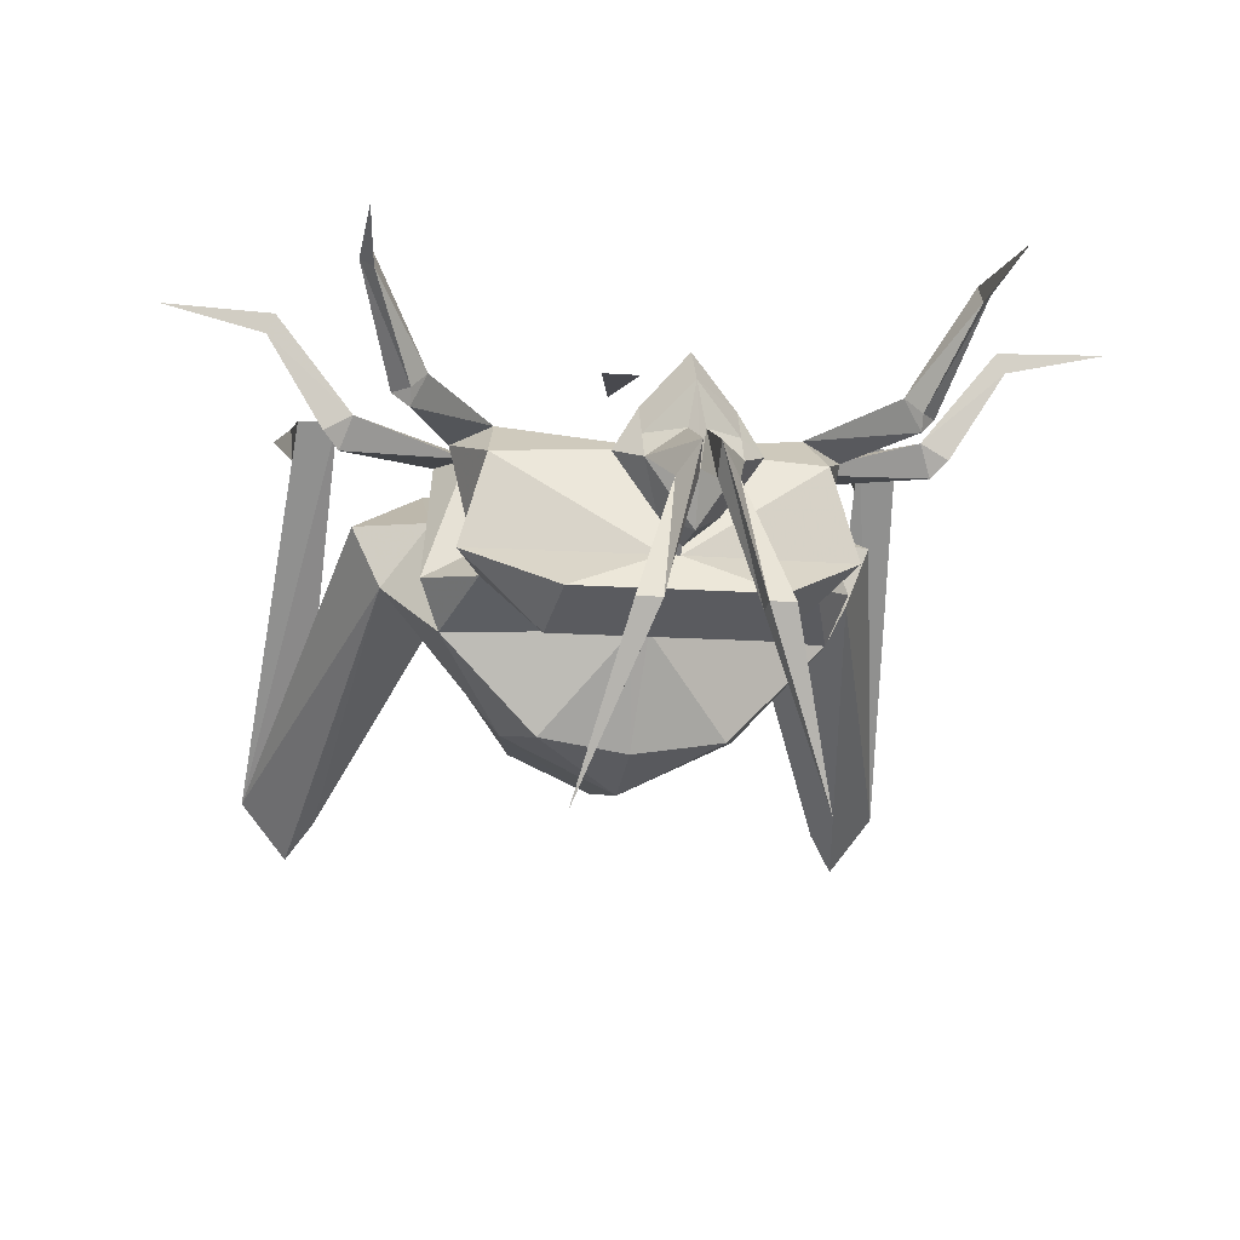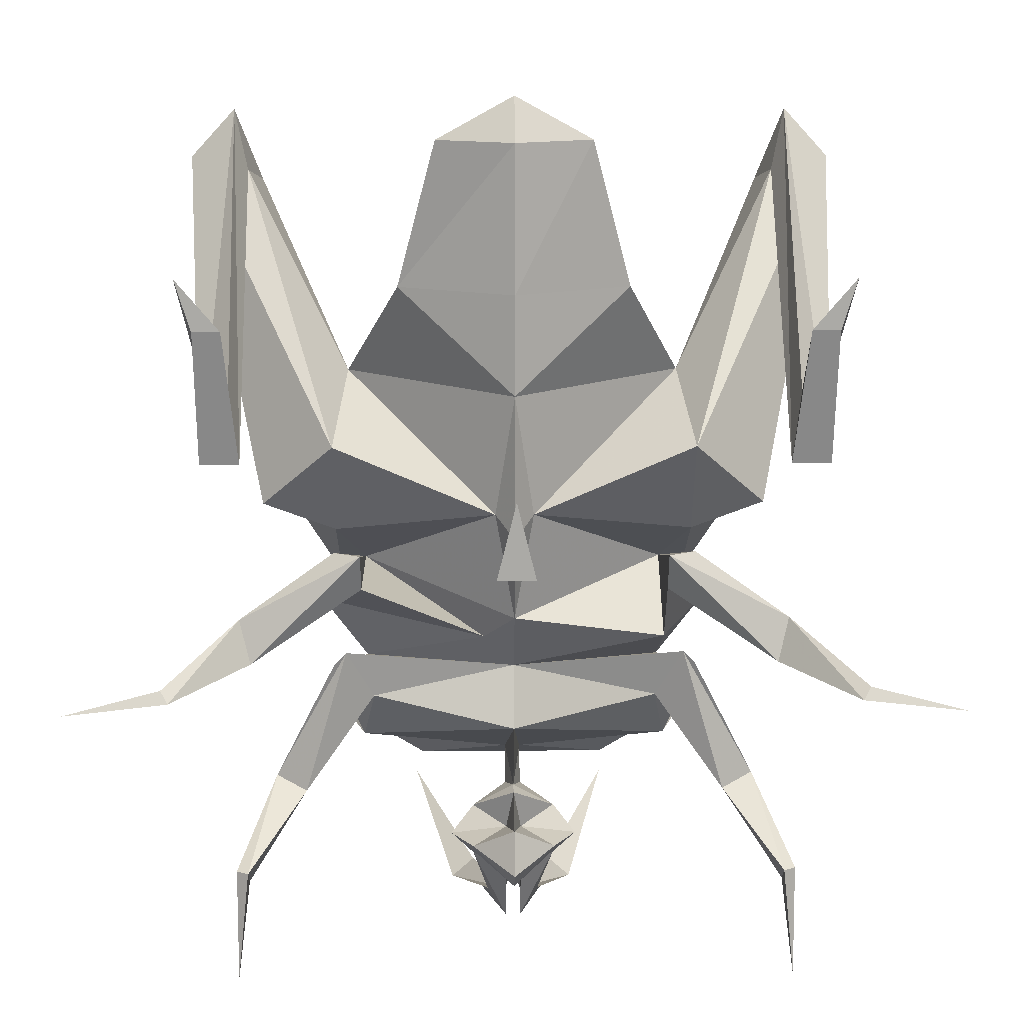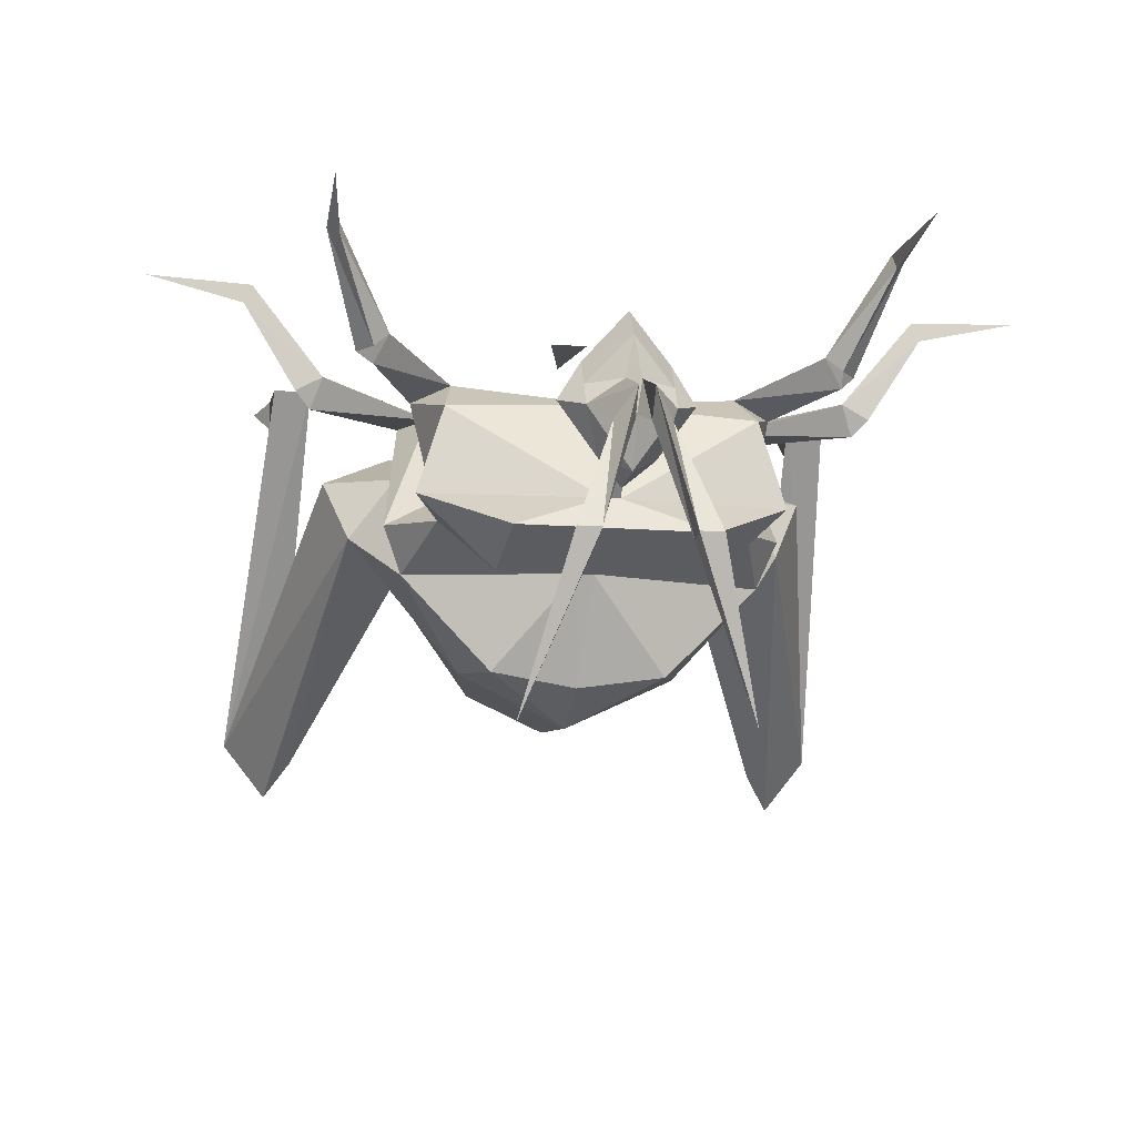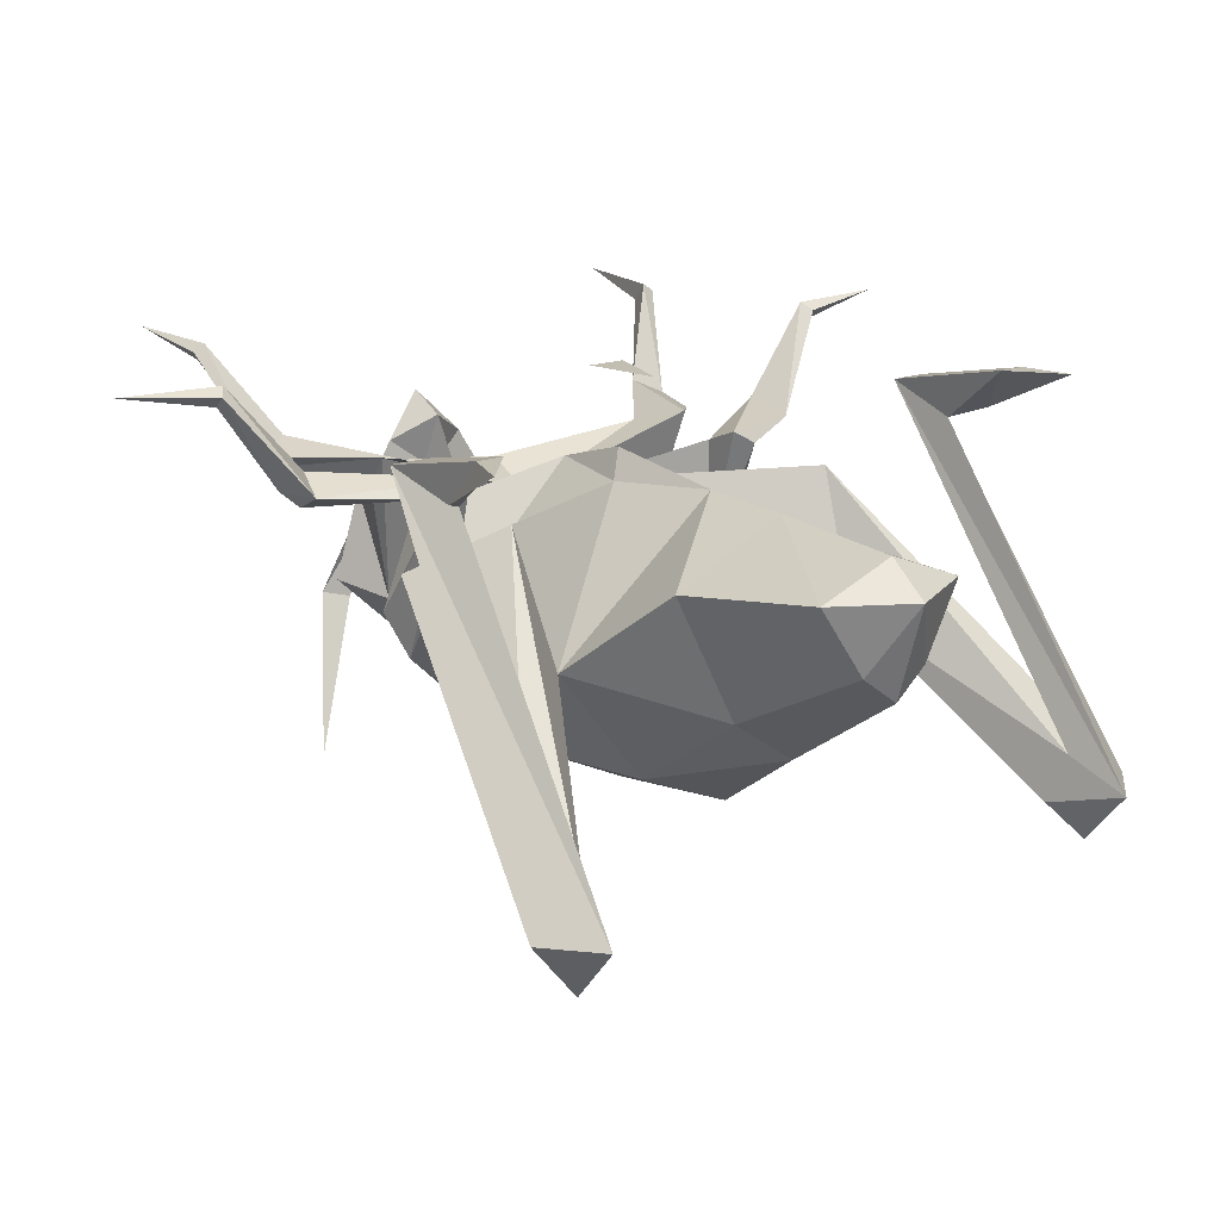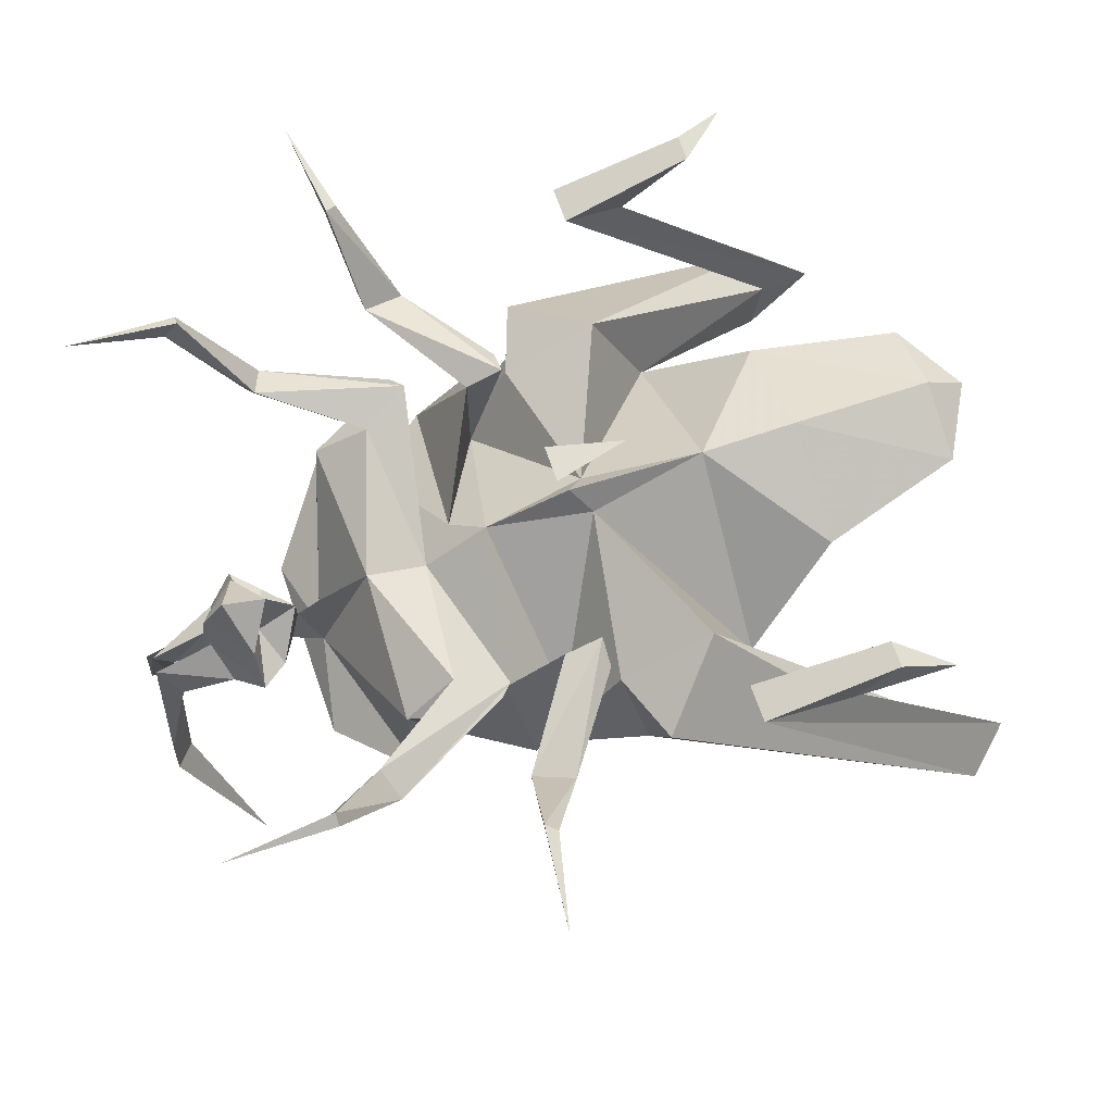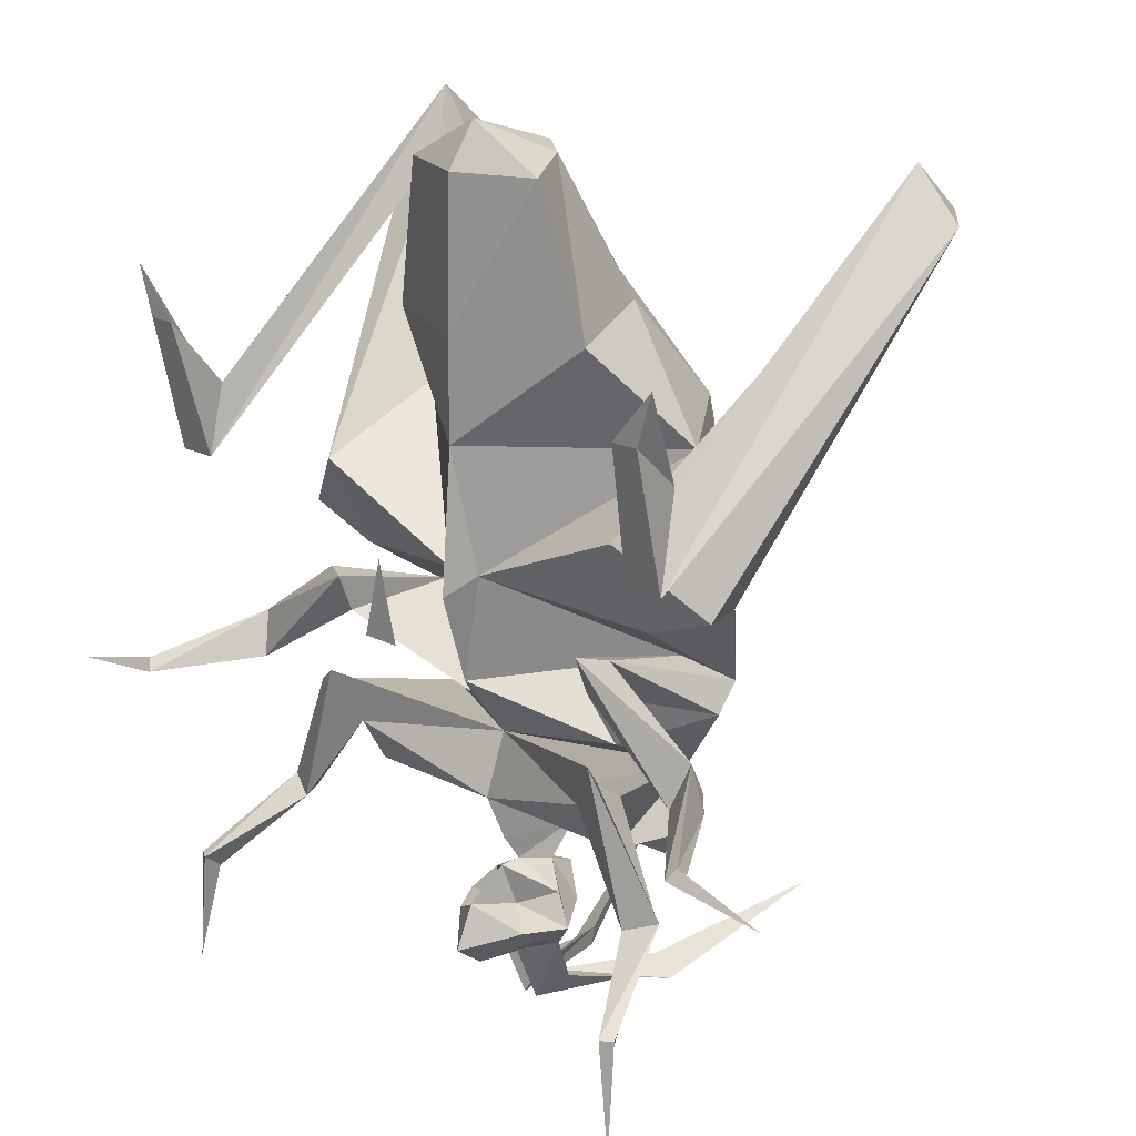
<metadata>
{"format":"obj","ext":"obj","renderer":"f3d","projection":"perspective","resolution":1024,"background":"white","views":[{"elev":-12.6,"azim":170.1,"up":"+Y"},{"elev":14.4,"azim":178.9,"up":"+Z"},{"elev":-14.8,"azim":170.7,"up":"+Y"},{"elev":17.5,"azim":-35.8,"up":"+Y"},{"elev":67.9,"azim":-109.1,"up":"+Y"},{"elev":19.6,"azim":-136.6,"up":"+Z"}]}
</metadata>
<code>
v 0.03906 0 -0.03906
v -0.03906 0 -0.03906
v 0 0 0.1172
v -0.08594 -0.6641 -0.8906
v -0.2188 -0.9844 -0.7969
v -0.08594 -0.6562 -0.9297
v -0.01562 -0.3828 -0.9062
v -0.01562 -0.4375 -0.8672
v -0.1328 -0.6562 -0.9297
v -0.05469 -0.4375 -0.8672
v -0.08594 -0.375 -0.7578
v -0.01562 -0.3281 -0.7812
v 0 -0.4062 -0.8047
v 0 -0.5 -0.7578
v -0.05469 -0.4609 -0.7031
v -0.1328 -0.3516 -0.7031
v -0.08594 -0.3281 -0.7344
v 0 -0.2422 -0.7812
v 0.01562 -0.3281 -0.7812
v 0.01562 -0.4375 -0.8672
v 0.05469 -0.4375 -0.8672
v 0.08594 -0.375 -0.7578
v 0.05469 -0.4609 -0.7031
v 0 -0.5 -0.6484
v -0.01562 -0.4297 -0.6172
v -0.08594 -0.375 -0.6484
v -0.01562 -0.3281 -0.6797
v -0.08594 -0.2734 -0.7031
v 0 -0.1797 -0.7344
v 0.08594 -0.2734 -0.7031
v 0.08594 -0.3281 -0.7344
v 0.01562 -0.3828 -0.9062
v 0.08594 -0.6641 -0.8906
v 0.1328 -0.6562 -0.9297
v 0.08594 -0.6562 -0.9297
v -0.01562 -0.4922 -0.5547
v 0 -0.3516 -0.5938
v 0.01562 -0.4922 -0.5547
v 0.1953 -0.5625 -0.5938
v -0.1953 -0.5625 -0.5938
v -0.3672 -0.4688 -0.4531
v -0.3125 -0.2891 -0.4531
v 0 -0.2656 -0.4375
v 0 -0.3125 -0.5391
v 0.01562 -0.4297 -0.6172
v 0.08594 -0.375 -0.6484
v 0 -0.3047 -0.5938
v -0.3125 -0.4922 -0.3438
v -0.3672 -0.2422 -0.3125
v -0.2891 -0.2109 -0.3438
v 0 -0.3125 -0.3125
v 0.2891 -0.2109 -0.3438
v 0.3125 -0.2891 -0.4531
v -0.2109 -0.6172 -0.4531
v 0.2109 -0.6172 -0.4531
v 0 -0.5781 -0.3125
v -0.01562 -0.5625 -0.25
v -0.3672 -0.5625 -0.1797
v -0.4062 -0.4688 -0.2109
v -0.3125 -0.2891 -0.2422
v -0.3672 -0.1797 -0.2656
v -0.4609 -0.2422 -0.5391
v -0.4297 -0.1797 -0.5391
v -0.3438 -0.1797 -0.2422
v -0.4922 -0.2109 -0.5156
v -0.4609 -0.2109 -0.5547
v -0.5391 -0.03906 -0.6797
v -0.5391 0 -0.6484
v 0.1328 -0.3516 -0.7031
v 0.01562 -0.3281 -0.6797
v 0 -0.2188 -0.6484
v 0.3672 -0.4688 -0.4531
v 0.3125 -0.4922 -0.3438
v 0.01562 -0.5625 -0.25
v 0 -0.7734 -0.1328
v -0.1797 -0.75 -0.1562
v -0.2266 -0.7188 0.01562
v -0.4609 -0.4375 0.01562
v -0.3672 -0.3125 -0.01562
v -0.3125 -0.4688 -0.1172
v -0.3672 -0.2109 -0.03906
v -0.3125 -0.2109 -0.1172
v 0 -0.2109 -0.1797
v 0.0625 -0.2891 -0.2422
v 0.3672 -0.1797 -0.2656
v 0.3438 -0.1797 -0.2422
v 0.4297 -0.1797 -0.5391
v 0.4609 -0.2422 -0.5391
v 0.3672 -0.2422 -0.3125
v -0.3125 -0.1797 -0.03906
v -0.5625 -0.2109 -0.1797
v -0.5625 -0.2422 -0.2422
v -0.5391 -0.1797 -0.2656
v -0.6875 0 -0.2891
v -0.7031 -0.01562 -0.2656
v -0.5938 -0.2109 -0.2656
v -0.7031 -0.03906 -0.2891
v -0.8984 0 -0.3125
v -0.5625 0 -0.875
v -0.5625 -0.01562 -0.6484
v 0.2188 -0.9844 -0.7969
v 0.4609 -0.2109 -0.5547
v 0.4922 -0.2109 -0.5156
v 0.5391 0 -0.6484
v 0.5391 -0.03906 -0.6797
v 0.5625 -0.01562 -0.6484
v 0.5625 0 -0.875
v 0.6875 0 -0.2891
v 0.5391 -0.1797 -0.2656
v 0.5625 -0.2109 -0.1797
v 0.7031 -0.01562 -0.2656
v 0.8984 0 -0.3125
v 0.7031 -0.03906 -0.2891
v 0.5938 -0.2109 -0.2656
v 0.5625 -0.2422 -0.2422
v 0.3125 -0.2109 -0.1172
v 0.3125 -0.1797 -0.03906
v 0.3672 -0.2109 -0.03906
v 0.4062 -0.4688 -0.2109
v 0.3125 -0.4688 -0.1172
v 0.3672 -0.5625 -0.1797
v 0.4609 -0.4375 0.01562
v 0.5391 -0.8047 0.6484
v 0.3438 -0.4688 0.2891
v 0.2266 -0.7188 0.01562
v 0.3672 -0.3125 -0.01562
v 0.5156 -0.3125 0.03906
v 0.6875 -0.7578 0.7031
v 0.5938 -0.875 0.7031
v 0.5938 -0.7578 0.8047
v 0.5625 -0.7031 0.6797
v 0.3672 -0.2109 0.1797
v 0.03906 -0.2109 0.03906
v 0 -0.1562 0
v 0 -0.1797 0.2891
v 0.2344 -0.2891 0.4922
v 0.1172 -0.5469 0.5156
v 0.1719 -0.7031 0.3125
v 0 -0.7734 0.3438
v 0 -0.8281 0.01562
v 0.1797 -0.75 -0.1562
v 0.5391 -0.0625 0.1797
v 0.6172 -0.0625 0.1797
v 0.6172 0 0.4531
v 0.6172 -0.09375 0.3672
v 0.5625 -0.1172 0.3125
v 0.5625 0 0.4531
v 0.6484 0 0.5547
v 0 -0.1797 0.4922
v 0 -0.1875 0.7891
v 0.1562 -0.25 0.7891
v 0.07031 -0.3906 0.8047
v 0 -0.6328 0.5391
v -0.1719 -0.7031 0.3125
v -0.03906 -0.2109 0.03906
v -0.3672 -0.2109 0.1797
v -0.3438 -0.4688 0.2891
v -0.5156 -0.3125 0.03906
v -0.6875 -0.7578 0.7031
v -0.5625 -0.7031 0.6797
v -0.5391 -0.8047 0.6484
v -0.1172 -0.5469 0.5156
v -0.2344 -0.2891 0.4922
v -0.1562 -0.25 0.7891
v 0 -0.25 0.875
v 0 -0.4453 0.8125
v -0.5938 -0.875 0.7031
v -0.5938 -0.7578 0.8047
v -0.6172 -0.0625 0.1797
v -0.5391 -0.0625 0.1797
v -0.6172 -0.09375 0.3672
v -0.6172 0 0.4531
v -0.5625 -0.1172 0.3125
v -0.5625 0 0.4531
v -0.6484 0 0.5547
v -0.07031 -0.3906 0.8047
f 1 2 3
f 7 10 11
f 7 11 12
f 7 12 8
f 8 12 13
f 8 13 10
f 13 11 10
f 11 13 14
f 11 14 15
f 11 17 12
f 12 17 18
f 12 18 13
f 13 18 19
f 13 19 20
f 13 20 21
f 13 21 22
f 13 22 14
f 14 22 23
f 14 23 24
f 14 24 15
f 15 24 25
f 15 25 16
f 16 25 26
f 16 26 27
f 16 27 28
f 16 28 17
f 17 28 18
f 18 28 29
f 18 29 30
f 18 30 31
f 18 31 19
f 19 31 22
f 19 22 32
f 19 32 20
f 21 32 22
f 36 37 25
f 36 25 38
f 36 40 41
f 36 41 42
f 36 42 43
f 36 43 44
f 36 44 37
f 37 45 46
f 37 46 47
f 37 47 26
f 37 26 25
f 41 48 42
f 42 48 49
f 42 49 50
f 42 50 43
f 43 50 51
f 43 51 52
f 43 52 53
f 54 48 41
f 54 41 40
f 54 56 48
f 48 56 57
f 48 51 61
f 48 61 49
f 49 61 62
f 49 62 50
f 50 62 63
f 50 63 64
f 50 64 51
f 51 64 61
f 61 64 65
f 61 65 62
f 62 65 66
f 62 66 63
f 63 65 64
f 38 25 45
f 45 25 24
f 45 24 23
f 45 23 69
f 45 69 46
f 46 69 70
f 46 70 47
f 47 70 71
f 47 71 27
f 47 27 26
f 56 74 57
f 57 74 75
f 58 80 81
f 58 81 59
f 59 81 82
f 59 82 60
f 60 82 80
f 51 73 85
f 51 85 86
f 51 86 52
f 52 86 87
f 52 87 88
f 52 88 89
f 52 89 53
f 53 89 73
f 80 82 90
f 80 90 81
f 81 90 91
f 81 91 92
f 81 92 82
f 82 92 93
f 82 93 90
f 90 93 91
f 91 96 92
f 92 96 93
f 87 102 88
f 88 102 103
f 88 103 85
f 88 85 89
f 89 85 73
f 86 85 103
f 86 103 87
f 109 114 115
f 109 115 116
f 109 116 117
f 109 117 110
f 110 117 118
f 110 118 115
f 110 115 114
f 115 118 116
f 116 118 119
f 116 119 84
f 116 84 120
f 116 120 117
f 117 120 118
f 118 120 121
f 118 121 119
f 123 129 130
f 123 130 131
f 128 131 142
f 128 142 143
f 128 143 130
f 128 130 129
f 143 144 145
f 143 145 146
f 143 146 130
f 130 146 142
f 130 142 131
f 146 145 147
f 146 147 142
f 142 147 144
f 142 144 143
f 147 148 144
f 144 148 145
f 145 148 147
f 159 167 168
f 159 168 169
f 159 169 170
f 159 170 160
f 160 170 168
f 160 168 161
f 161 168 167
f 171 172 169
f 171 169 173
f 171 173 174
f 171 174 175
f 171 175 172
f 172 175 174
f 172 174 170
f 172 170 169
f 174 173 170
f 170 173 168
f 168 173 169
f 29 28 71
f 29 71 30
f 30 71 70
f 30 70 69
f 30 69 31
f 71 28 27
f 4 5 6
f 4 6 7
f 4 7 8
f 4 8 9
f 4 9 5
f 5 9 6
f 6 9 10
f 6 10 7
f 8 10 9
f 20 32 33
f 20 33 34
f 20 34 21
f 21 34 35
f 21 35 32
f 36 38 39
f 36 39 40
f 54 40 55
f 54 55 56
f 48 57 58
f 48 58 59
f 48 59 60
f 48 60 51
f 63 66 67
f 63 67 68
f 63 68 65
f 40 39 55
f 57 75 76
f 57 76 58
f 60 80 83
f 60 83 51
f 51 83 84
f 51 84 73
f 91 93 94
f 91 94 95
f 91 95 96
f 93 96 97
f 93 97 94
f 94 97 98
f 94 98 95
f 95 98 97
f 95 97 96
f 68 99 100
f 68 100 65
f 65 100 66
f 66 100 67
f 67 100 99
f 67 99 68
f 35 101 33
f 35 33 32
f 34 101 35
f 101 34 33
f 87 103 104
f 87 104 105
f 87 105 102
f 102 105 106
f 102 106 103
f 103 106 104
f 104 106 107
f 104 107 105
f 105 107 106
f 108 109 110
f 108 110 111
f 108 111 112
f 108 112 113
f 108 113 109
f 109 113 114
f 110 114 111
f 111 114 113
f 111 113 112
f 119 121 73
f 119 73 84
f 122 124 125
f 122 126 127
f 124 132 133
f 124 133 132
f 132 127 126
f 132 126 133
f 133 134 135
f 133 135 124
f 124 138 125
f 125 138 139
f 125 139 140
f 121 141 74
f 121 74 73
f 84 83 120
f 136 149 150
f 136 150 151
f 136 151 137
f 137 151 152
f 137 152 153
f 139 154 77
f 139 77 140
f 141 75 74
f 155 156 157
f 155 157 156
f 156 79 158
f 157 78 77
f 157 77 154
f 157 135 155
f 155 135 134
f 155 79 156
f 149 163 164
f 149 164 150
f 152 166 153
f 153 166 162
f 78 158 79
f 166 176 162
f 162 176 163
f 163 176 164
f 11 15 16
f 11 16 17
f 31 69 22
f 22 69 23
f 37 44 38
f 37 38 45
f 43 53 38
f 43 38 44
f 55 39 72
f 55 72 73
f 55 73 56
f 56 73 74
f 58 76 77
f 58 77 78
f 58 78 79
f 58 79 80
f 53 73 72
f 53 72 38
f 38 72 39
f 122 123 124
f 122 125 121
f 122 121 126
f 122 127 128
f 122 128 129
f 122 129 123
f 123 131 124
f 124 131 132
f 132 128 127
f 133 126 120
f 133 120 83
f 133 83 134
f 124 135 136
f 124 136 137
f 124 137 138
f 125 140 141
f 125 141 121
f 132 131 128
f 135 149 136
f 137 153 138
f 138 153 139
f 139 153 154
f 140 77 76
f 140 76 75
f 140 75 141
f 126 121 120
f 156 158 159
f 156 159 160
f 156 160 157
f 157 160 161
f 157 161 78
f 157 154 162
f 157 162 163
f 157 163 135
f 155 134 83
f 155 83 80
f 155 80 79
f 163 149 135
f 150 164 165
f 150 165 151
f 151 165 152
f 152 165 166
f 153 162 154
f 158 78 159
f 159 78 167
f 161 167 78
f 166 165 176
f 164 176 165

</code>
